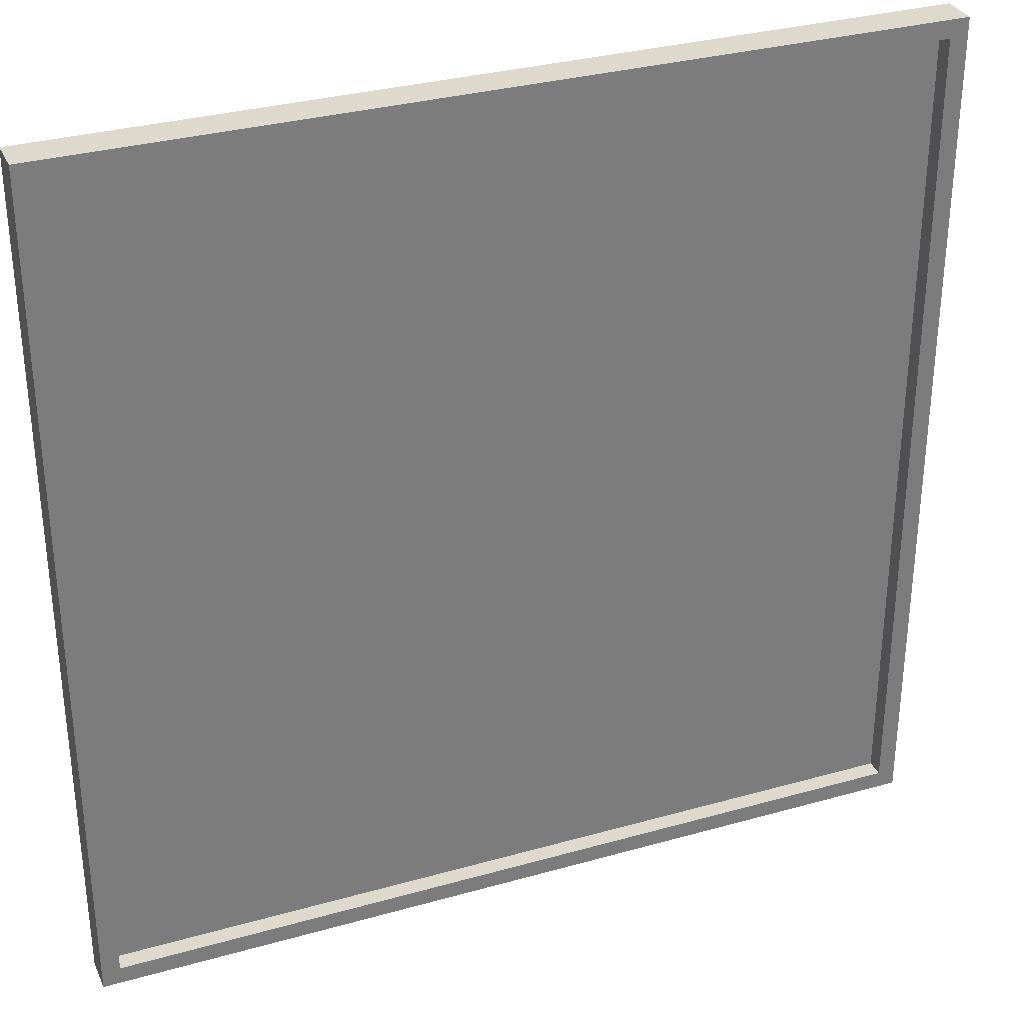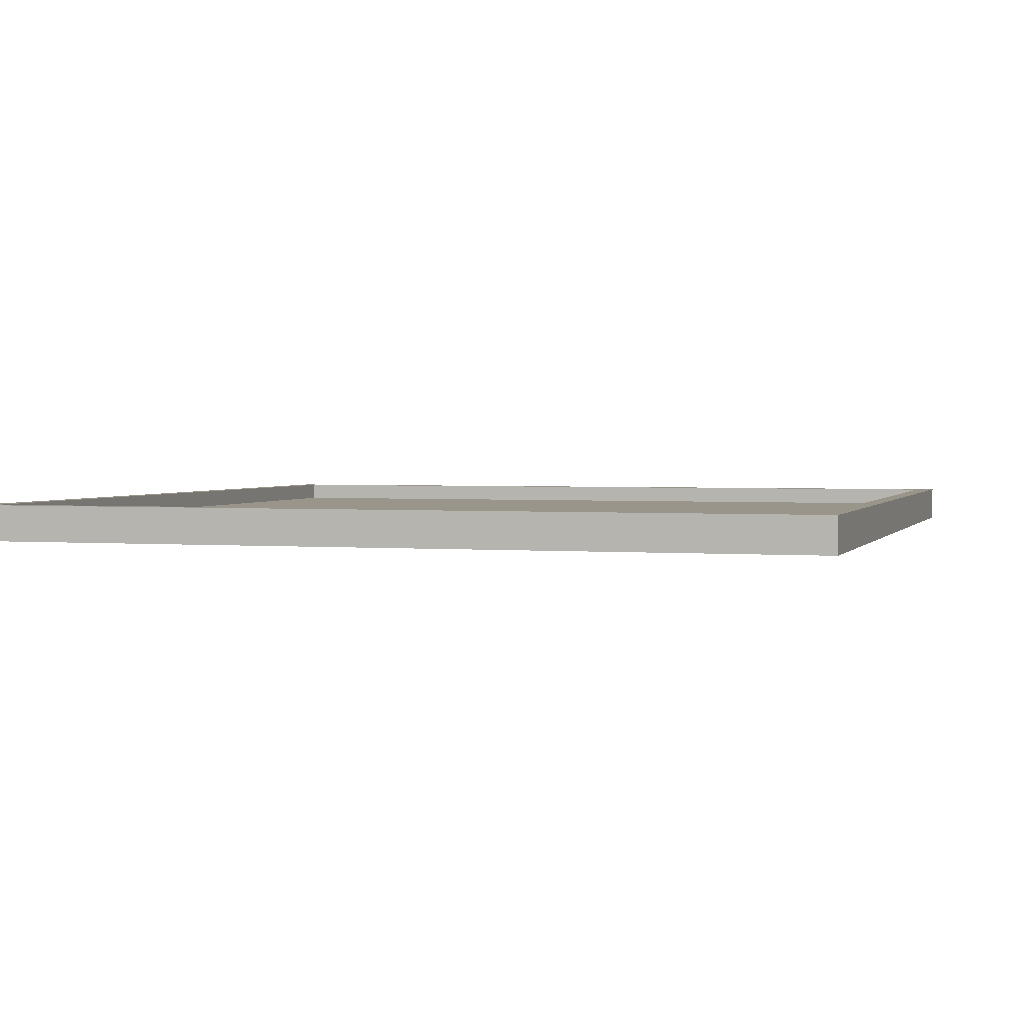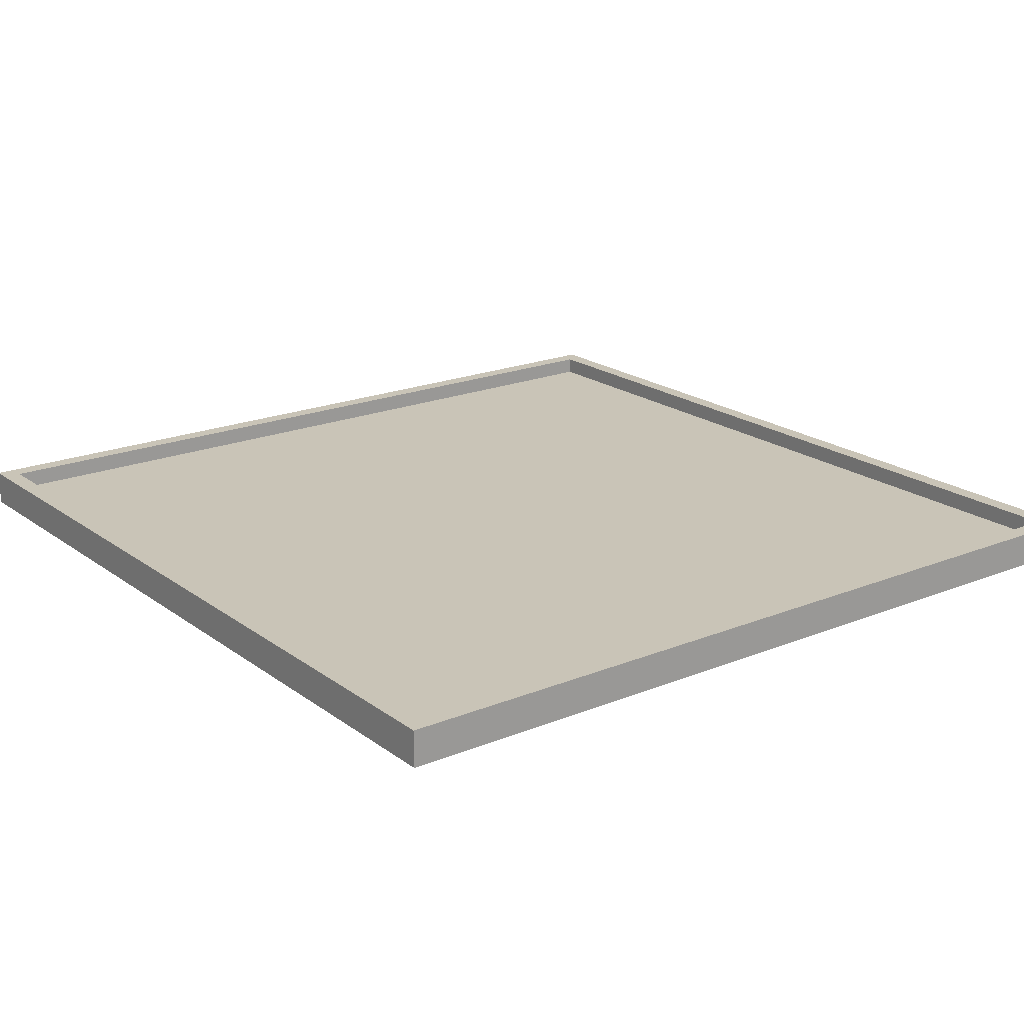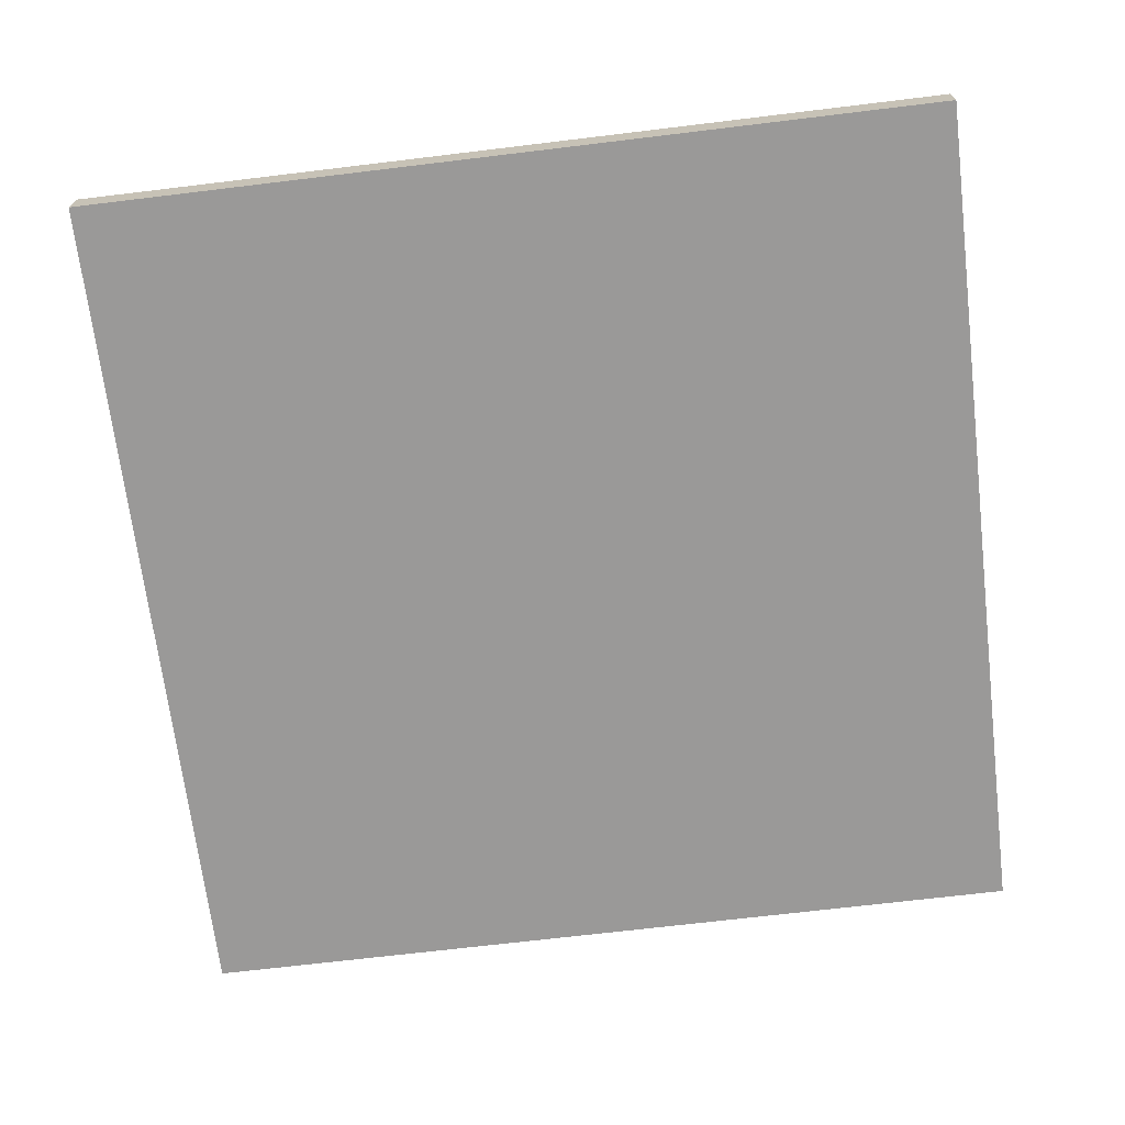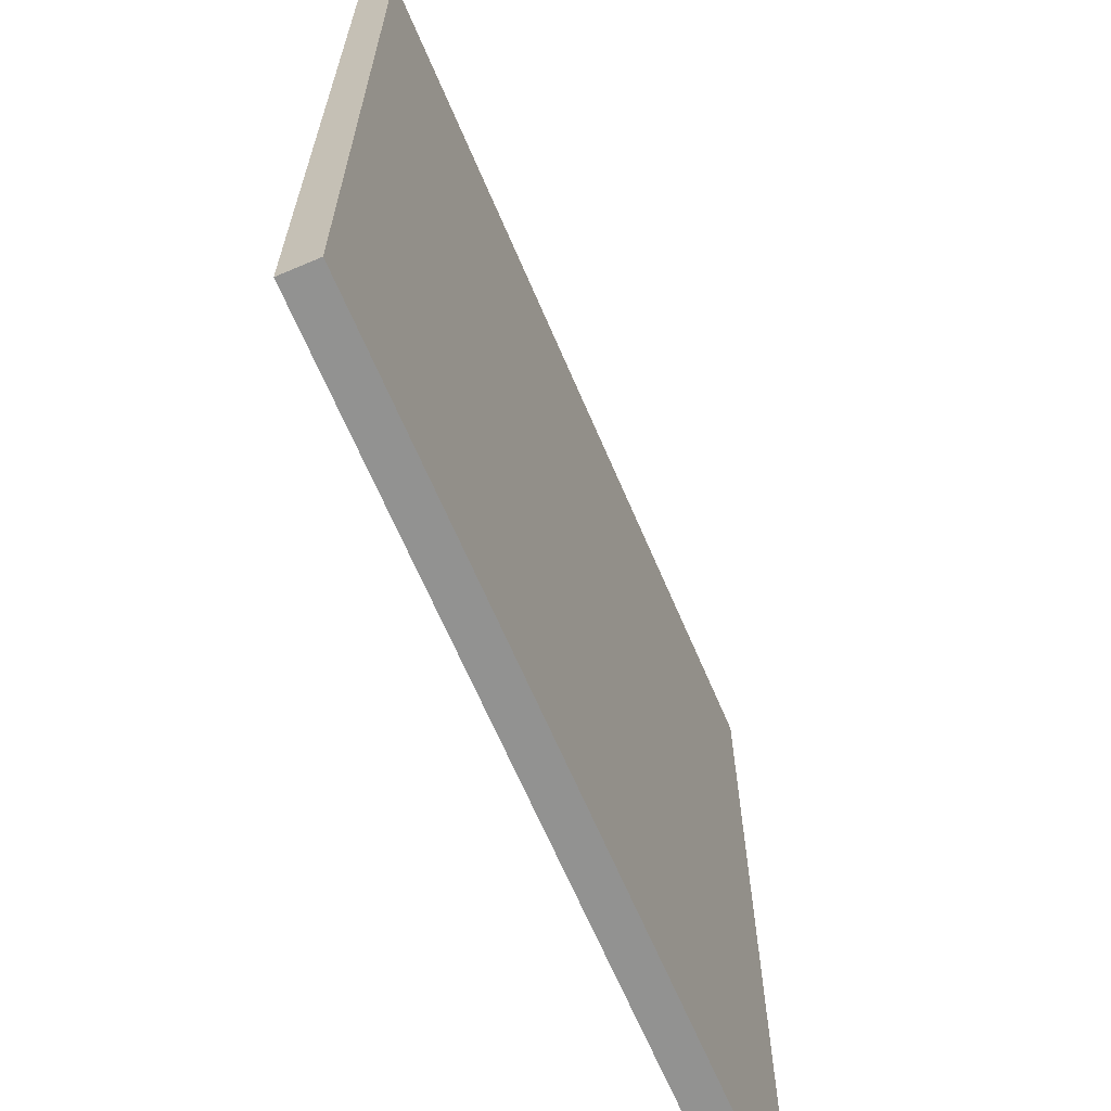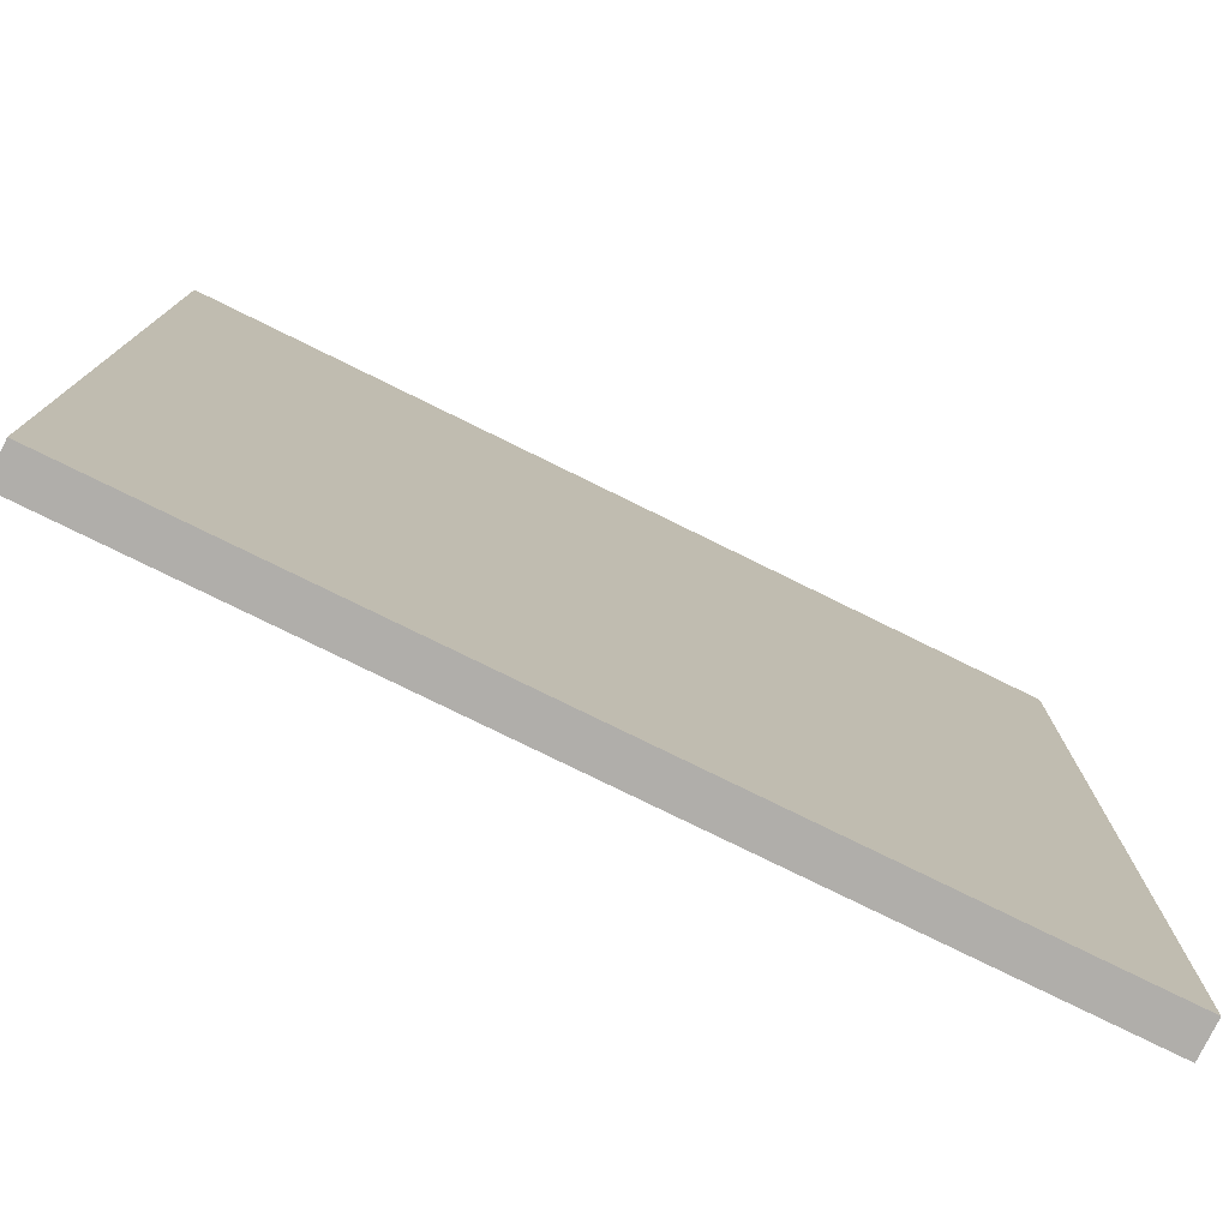
<metadata>
{"format":"obj","ext":"obj","renderer":"f3d","projection":"perspective","resolution":1024,"background":"white","views":[{"elev":32.1,"azim":158.4,"up":"+Z"},{"elev":2.2,"azim":106.9,"up":"+Y"},{"elev":19.9,"azim":53.0,"up":"+Y"},{"elev":-69.1,"azim":-83.1,"up":"+Y"},{"elev":-66.3,"azim":-66.9,"up":"+Z"},{"elev":-77.8,"azim":-26.2,"up":"+Z"}]}
</metadata>
<code>
o
v 12 0 -40.8
v 12 0 -45.6
v 12 0.1 -40.8
v 12 0.1 -45.6
v 12 0.2 -40.8
v 12 0.2 -45.6
v 16.7 0.1 -40.9
v 16.7 0.1 -45.5
v 16.7 0.2 -40.9
v 16.7 0.2 -45.5
v 12.1 0.1 -40.9
v 12.1 0.1 -45.5
v 12.1 0.2 -40.9
v 12.1 0.2 -45.5
v 16.8 0 -40.8
v 16.8 0 -45.6
v 16.8 0.1 -40.8
v 16.8 0.1 -45.6
v 16.8 0.2 -40.8
v 16.8 0.2 -45.6
v 12 0 -40.8
v 12 0.1 -40.8
v 12 0.2 -40.8
v 16.8 0 -40.8
v 16.8 0.1 -40.8
v 16.8 0.2 -40.8
v 12.1 0.1 -45.5
v 12.1 0.2 -45.5
v 16.7 0.1 -45.5
v 16.7 0.2 -45.5
v 12.1 0.1 -40.9
v 12.1 0.2 -40.9
v 16.7 0.1 -40.9
v 16.7 0.2 -40.9
v 12 0 -45.6
v 12 0.1 -45.6
v 12 0.2 -45.6
v 16.8 0 -45.6
v 16.8 0.1 -45.6
v 16.8 0.2 -45.6
v 12 0 -40.8
v 16.8 0 -40.8
v 12.1 0 -40.9
v 16.7 0 -40.9
v 12.1 0 -45.5
v 16.7 0 -45.5
v 12 0 -45.6
v 16.8 0 -45.6
v 12.1 0.1 -40.9
v 16.7 0.1 -40.9
v 12.1 0.1 -45.5
v 16.7 0.1 -45.5
v 12 0.2 -40.8
v 16.8 0.2 -40.8
v 12.1 0.2 -40.9
v 16.7 0.2 -40.9
v 12.1 0.2 -45.5
v 16.7 0.2 -45.5
v 12 0.2 -45.6
v 16.8 0.2 -45.6
f 3 2 1
f 4 2 3
f 5 4 3
f 6 4 5
f 9 8 7
f 10 8 9
f 11 12 13
f 13 12 14
f 15 16 17
f 17 16 18
f 17 18 19
f 19 18 20
f 24 22 21
f 25 23 22
f 25 22 24
f 26 23 25
f 29 28 27
f 30 28 29
f 31 32 33
f 33 32 34
f 35 36 38
f 36 37 39
f 38 36 39
f 39 37 40
f 43 42 41
f 44 42 43
f 45 43 41
f 45 44 43
f 46 42 44
f 46 44 45
f 47 45 41
f 47 46 45
f 48 42 46
f 48 46 47
f 49 50 51
f 51 50 52
f 53 54 55
f 55 54 56
f 53 55 57
f 56 54 58
f 53 57 59
f 57 58 59
f 58 54 60
f 59 58 60

</code>
